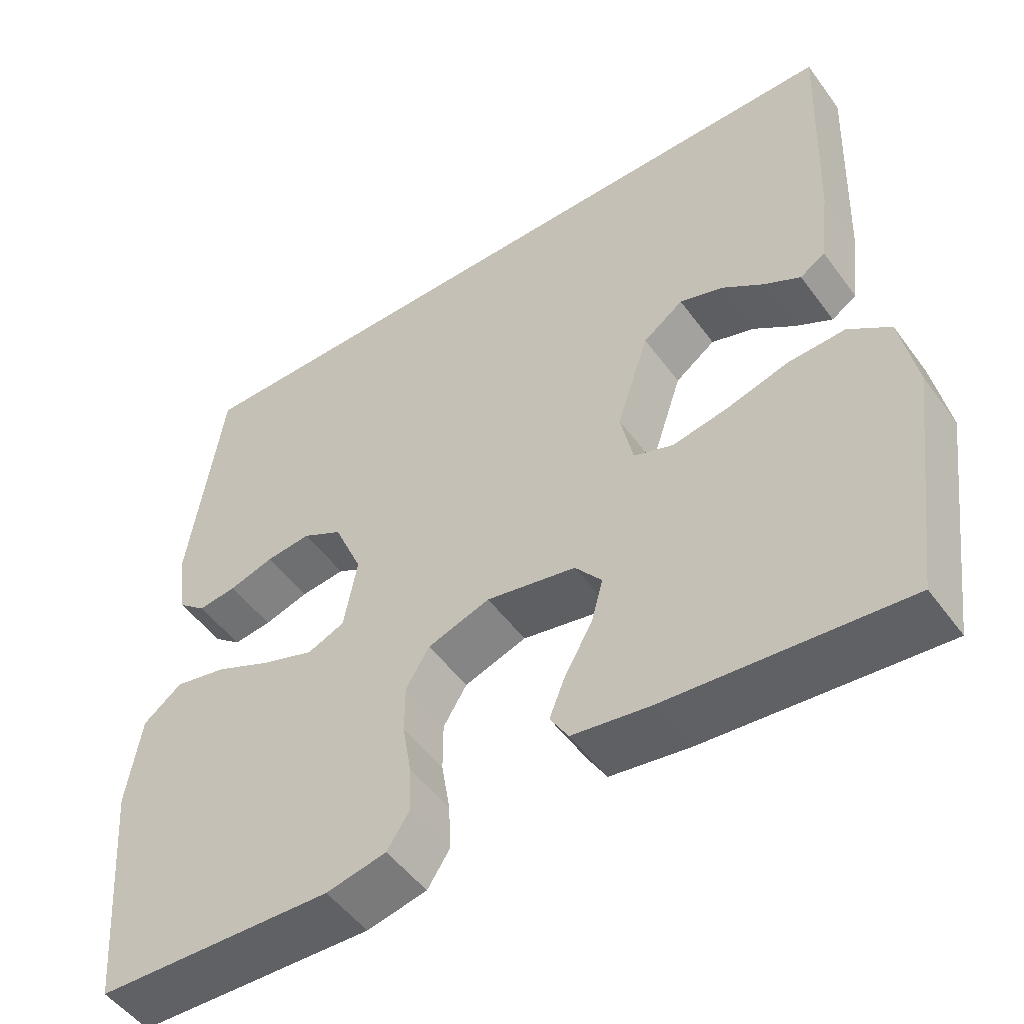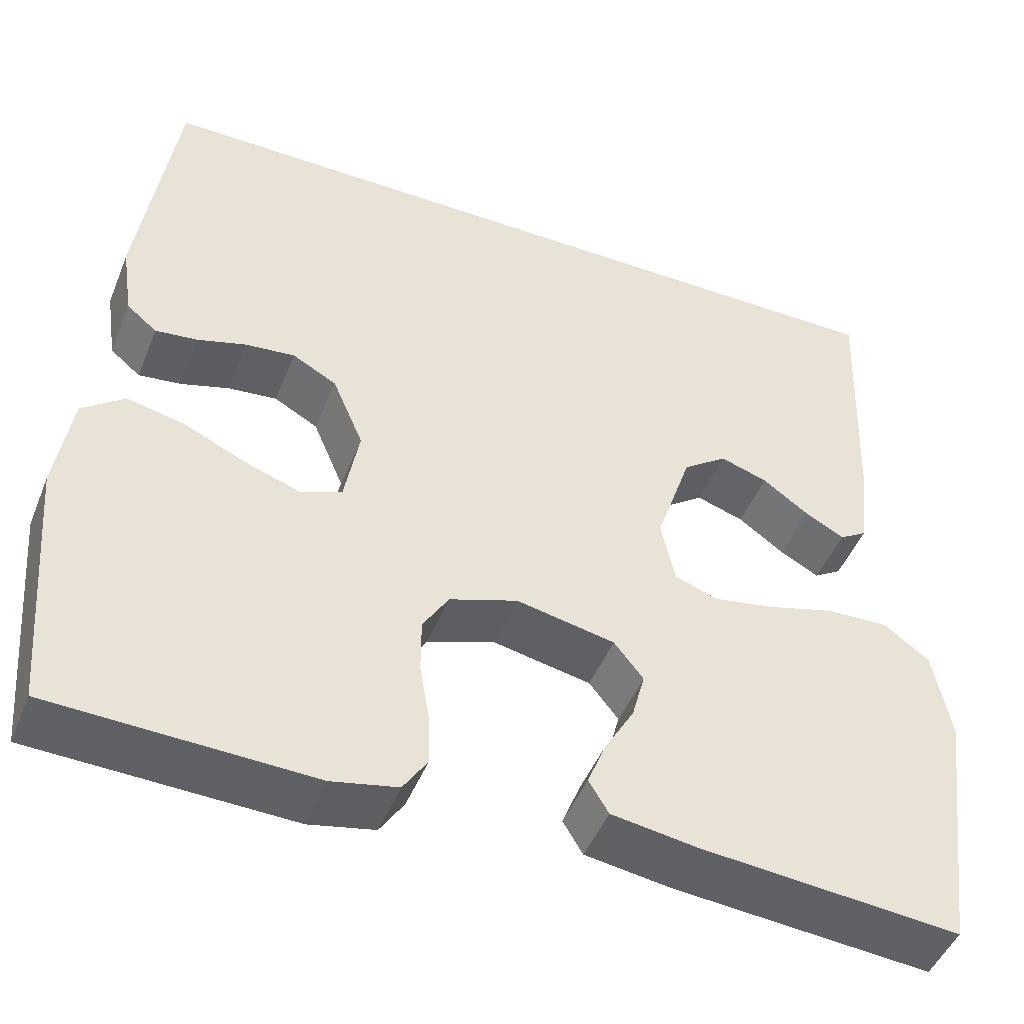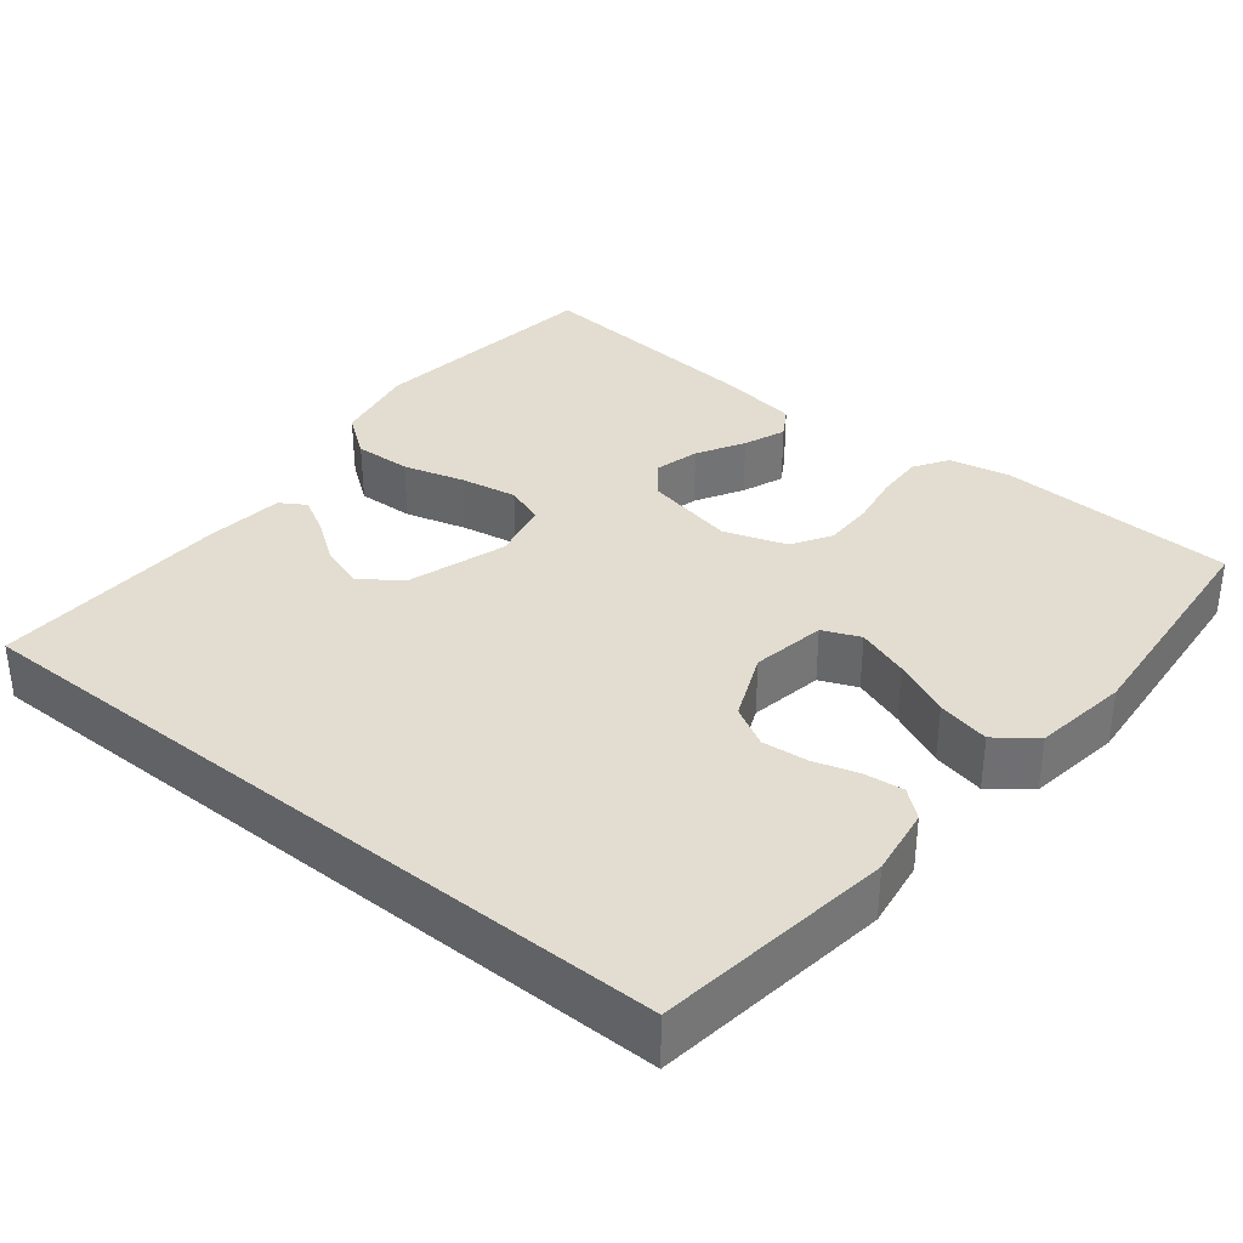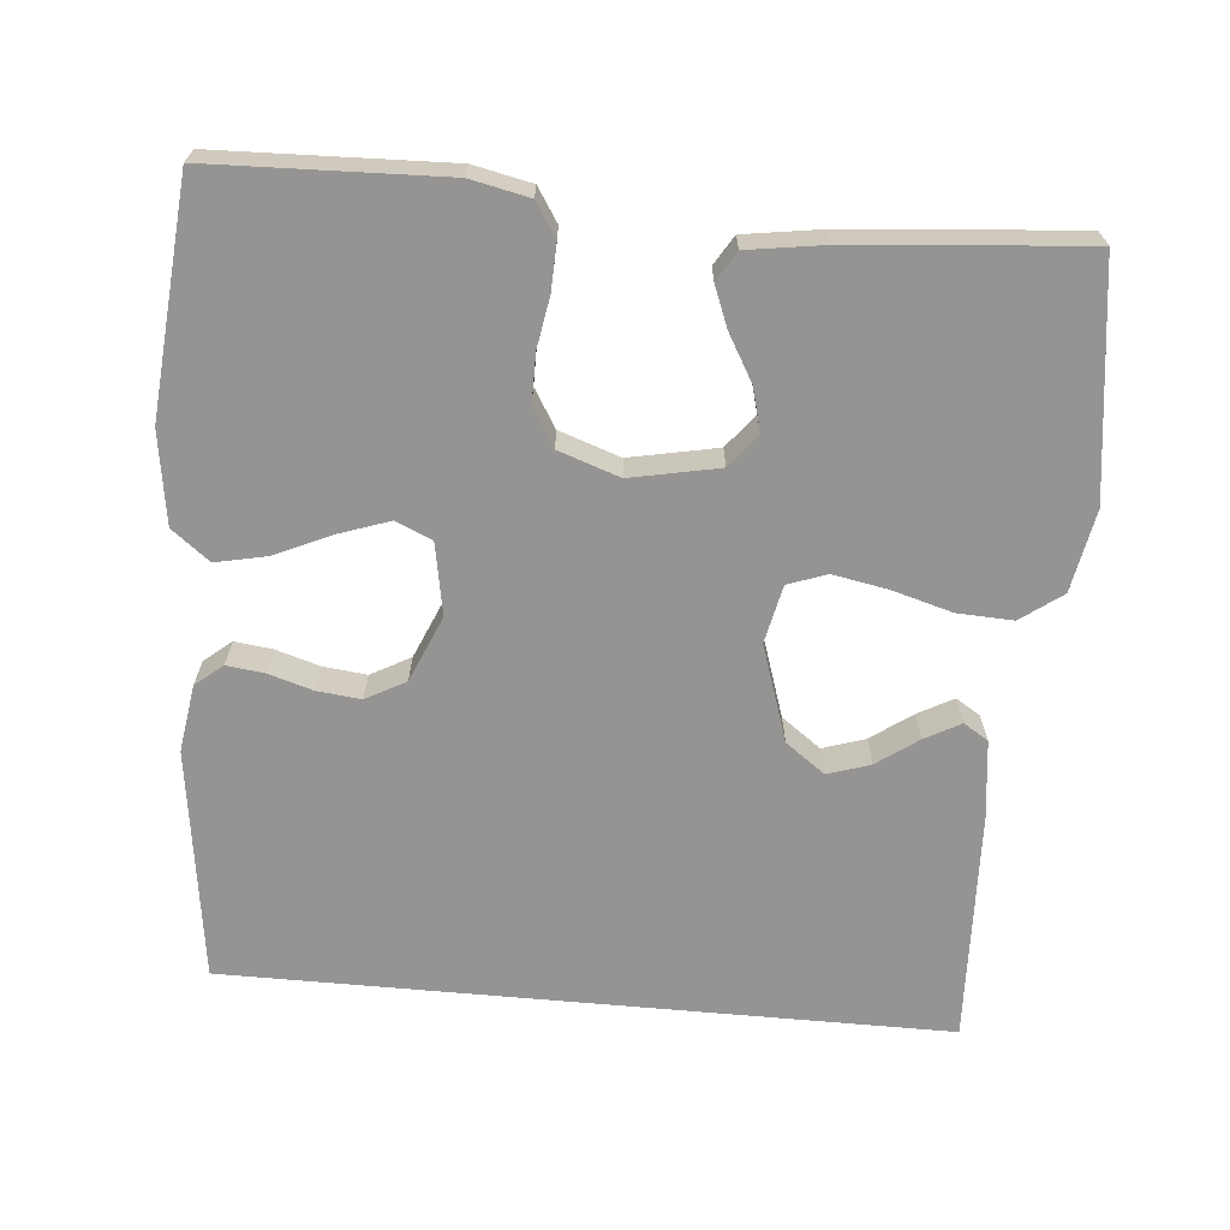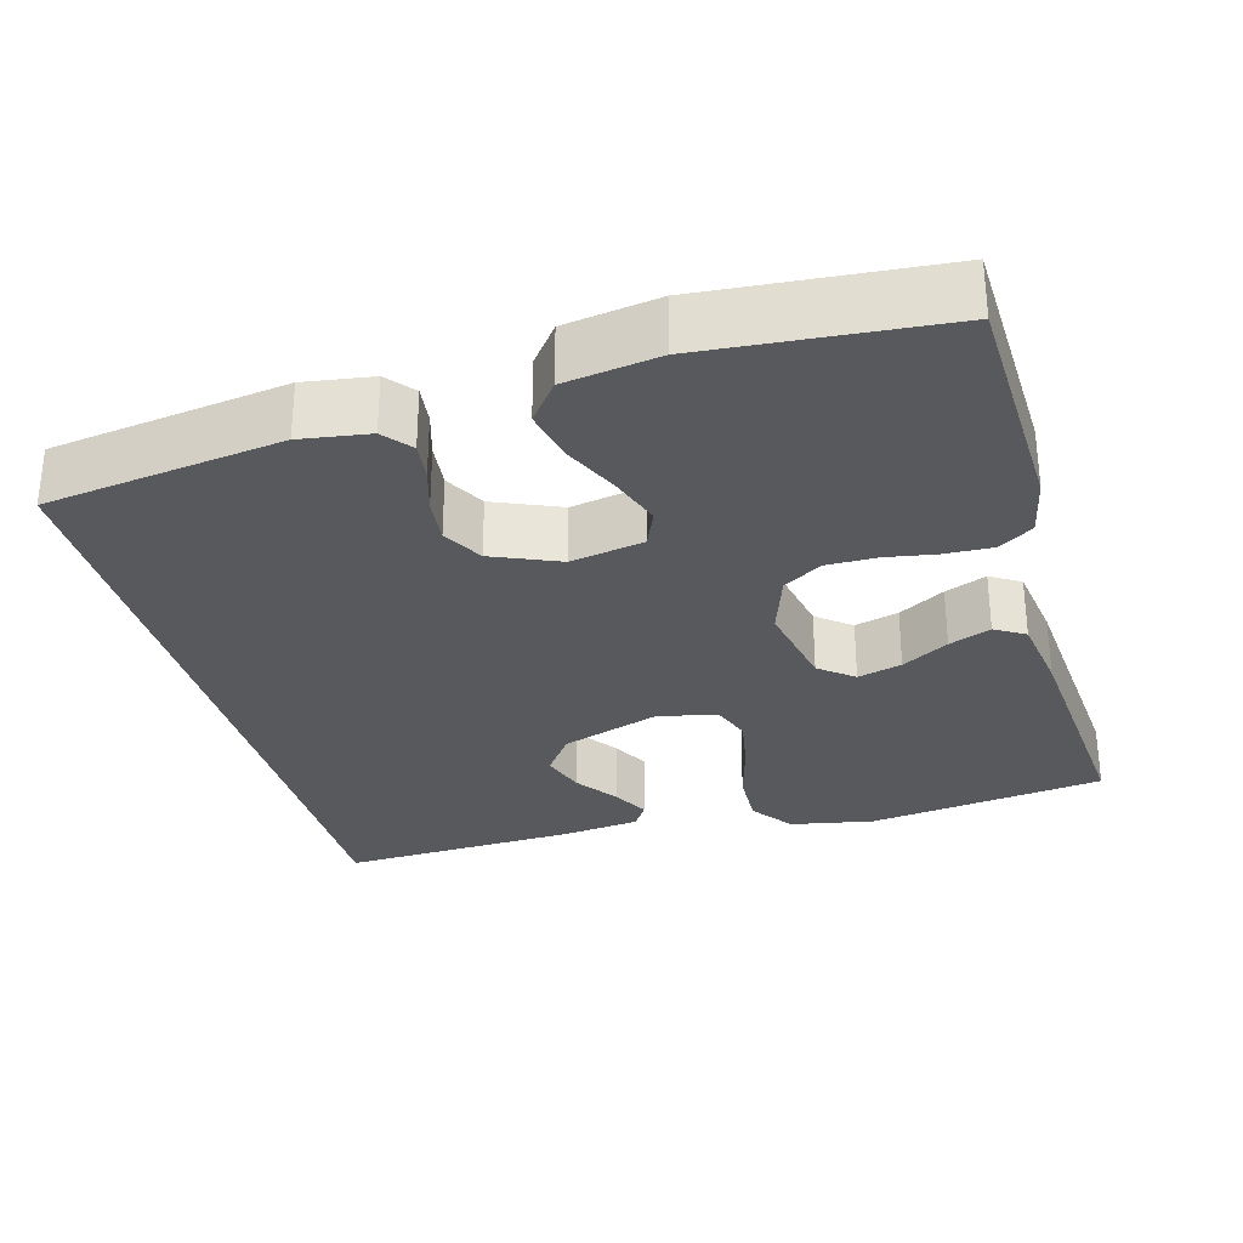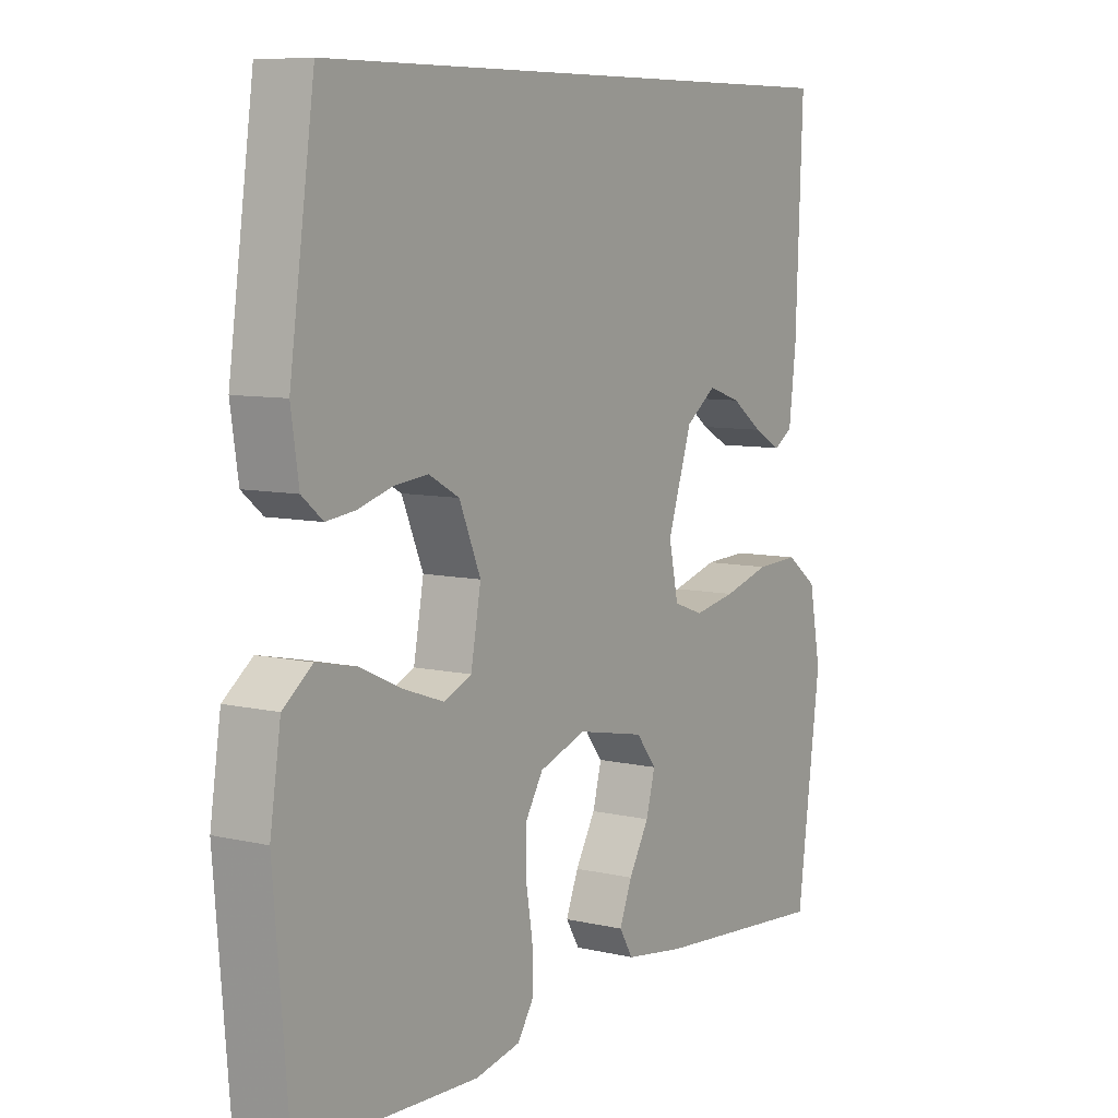
<metadata>
{"format":"obj","ext":"obj","renderer":"f3d","projection":"perspective","resolution":1024,"background":"white","views":[{"elev":-50.8,"azim":-145.0,"up":"+Z"},{"elev":-47.3,"azim":158.5,"up":"+Z"},{"elev":35.2,"azim":38.8,"up":"+Y"},{"elev":-67.2,"azim":174.8,"up":"+Y"},{"elev":-30.1,"azim":105.5,"up":"+Y"},{"elev":8.0,"azim":122.9,"up":"+Z"}]}
</metadata>
<code>
v 0.5 0.07 -0.5
v 0.2 0.07 -0.511
v 0.124 0.07 -0.495
v 0.096 0.07 -0.452
v 0.098 0.07 -0.392
v 0.109 0.07 -0.326
v 0.109 0.07 -0.263
v 0.079 0.07 -0.214
v 0 0.07 -0.187
v -0.114 0.07 -0.21
v -0.148 0.07 -0.253
v -0.133 0.07 -0.309
v -0.099 0.07 -0.368
v -0.078 0.07 -0.421
v -0.101 0.07 -0.459
v -0.2 0.07 -0.474
v -0.5 0.07 -0.5
v -0.54 0.07 -0.2
v -0.52 0.07 -0.094
v -0.467 0.07 -0.055
v -0.395 0.07 -0.058
v -0.317 0.07 -0.08
v -0.246 0.07 -0.093
v -0.196 0.07 -0.075
v -0.18 0.07 0
v -0.221 0.07 0.124
v -0.272 0.07 0.161
v -0.327 0.07 0.143
v -0.38 0.07 0.105
v -0.426 0.07 0.08
v -0.458 0.07 0.1
v -0.47 0.07 0.2
v -0.482 0.07 0.5
v 0.446 0.07 0.5
v 0.488 0.07 0.2
v 0.475 0.07 0.113
v 0.44 0.07 0.084
v 0.391 0.07 0.09
v 0.334 0.07 0.107
v 0.277 0.07 0.113
v 0.226 0.07 0.085
v 0.19 0.07 0
v 0.207 0.07 -0.093
v 0.254 0.07 -0.113
v 0.32 0.07 -0.09
v 0.392 0.07 -0.057
v 0.458 0.07 -0.043
v 0.507 0.07 -0.081
v 0.525 0.07 -0.2
v 0.5 0 -0.5
v 0.2 0 -0.511
v 0.124 0 -0.495
v 0.096 0 -0.452
v 0.098 0 -0.392
v 0.109 0 -0.326
v 0.109 0 -0.263
v 0.079 0 -0.214
v 0 0 -0.187
v -0.114 0 -0.21
v -0.148 0 -0.253
v -0.133 0 -0.309
v -0.099 0 -0.368
v -0.078 0 -0.421
v -0.101 0 -0.459
v -0.2 0 -0.474
v -0.5 0 -0.5
v -0.54 0 -0.2
v -0.52 0 -0.094
v -0.467 0 -0.055
v -0.395 0 -0.058
v -0.317 0 -0.08
v -0.246 0 -0.093
v -0.196 0 -0.075
v -0.18 0 0
v -0.221 0 0.124
v -0.272 0 0.161
v -0.327 0 0.143
v -0.38 0 0.105
v -0.426 0 0.08
v -0.458 0 0.1
v -0.47 0 0.2
v -0.482 0 0.5
v 0.446 0 0.5
v 0.488 0 0.2
v 0.475 0 0.113
v 0.44 0 0.084
v 0.391 0 0.09
v 0.334 0 0.107
v 0.277 0 0.113
v 0.226 0 0.085
v 0.19 0 0
v 0.207 0 -0.093
v 0.254 0 -0.113
v 0.32 0 -0.09
v 0.392 0 -0.057
v 0.458 0 -0.043
v 0.507 0 -0.081
v 0.525 0 -0.2
f 4 5 6
f 3 4 6
f 2 3 6
f 1 2 6
f 49 1 6
f 48 49 6
f 47 48 6
f 46 47 6
f 45 46 6
f 44 45 6 7
f 43 44 7 8
f 42 43 8 9
f 41 42 9 10
f 37 38 39
f 36 37 39
f 35 36 39
f 34 35 39
f 33 34 39
f 33 39 40
f 31 32 33
f 30 31 33
f 29 30 33
f 28 29 33
f 27 28 33
f 33 40 41
f 27 33 41
f 26 27 41
f 20 21 22
f 19 20 22
f 18 19 22
f 17 18 22
f 16 17 22
f 15 16 22
f 14 15 22
f 13 14 22
f 12 13 22
f 11 12 22 23
f 10 11 23 24
f 25 26 41
f 10 24 25 41
f 55 54 53
f 55 53 52
f 55 52 51
f 55 51 50
f 55 50 98
f 55 98 97
f 55 97 96
f 55 96 95
f 55 95 94
f 56 55 94 93
f 57 56 93 92
f 58 57 92 91
f 59 58 91 90
f 88 87 86
f 88 86 85
f 88 85 84
f 88 84 83
f 88 83 82
f 89 88 82
f 82 81 80
f 82 80 79
f 82 79 78
f 82 78 77
f 82 77 76
f 90 89 82
f 90 82 76
f 90 76 75
f 71 70 69
f 71 69 68
f 71 68 67
f 71 67 66
f 71 66 65
f 71 65 64
f 71 64 63
f 71 63 62
f 71 62 61
f 72 71 61 60
f 73 72 60 59
f 90 75 74
f 90 74 73 59
f 1 50 51 2
f 2 51 52 3
f 3 52 53 4
f 4 53 54 5
f 5 54 55 6
f 6 55 56 7
f 7 56 57 8
f 8 57 58 9
f 9 58 59 10
f 10 59 60 11
f 11 60 61 12
f 12 61 62 13
f 13 62 63 14
f 14 63 64 15
f 15 64 65 16
f 16 65 66 17
f 17 66 67 18
f 18 67 68 19
f 19 68 69 20
f 20 69 70 21
f 21 70 71 22
f 22 71 72 23
f 23 72 73 24
f 24 73 74 25
f 25 74 75 26
f 26 75 76 27
f 27 76 77 28
f 28 77 78 29
f 29 78 79 30
f 30 79 80 31
f 31 80 81 32
f 32 81 82 33
f 33 82 83 34
f 34 83 84 35
f 35 84 85 36
f 36 85 86 37
f 37 86 87 38
f 38 87 88 39
f 39 88 89 40
f 40 89 90 41
f 41 90 91 42
f 42 91 92 43
f 43 92 93 44
f 44 93 94 45
f 45 94 95 46
f 46 95 96 47
f 47 96 97 48
f 48 97 98 49
f 49 98 50 1

</code>
